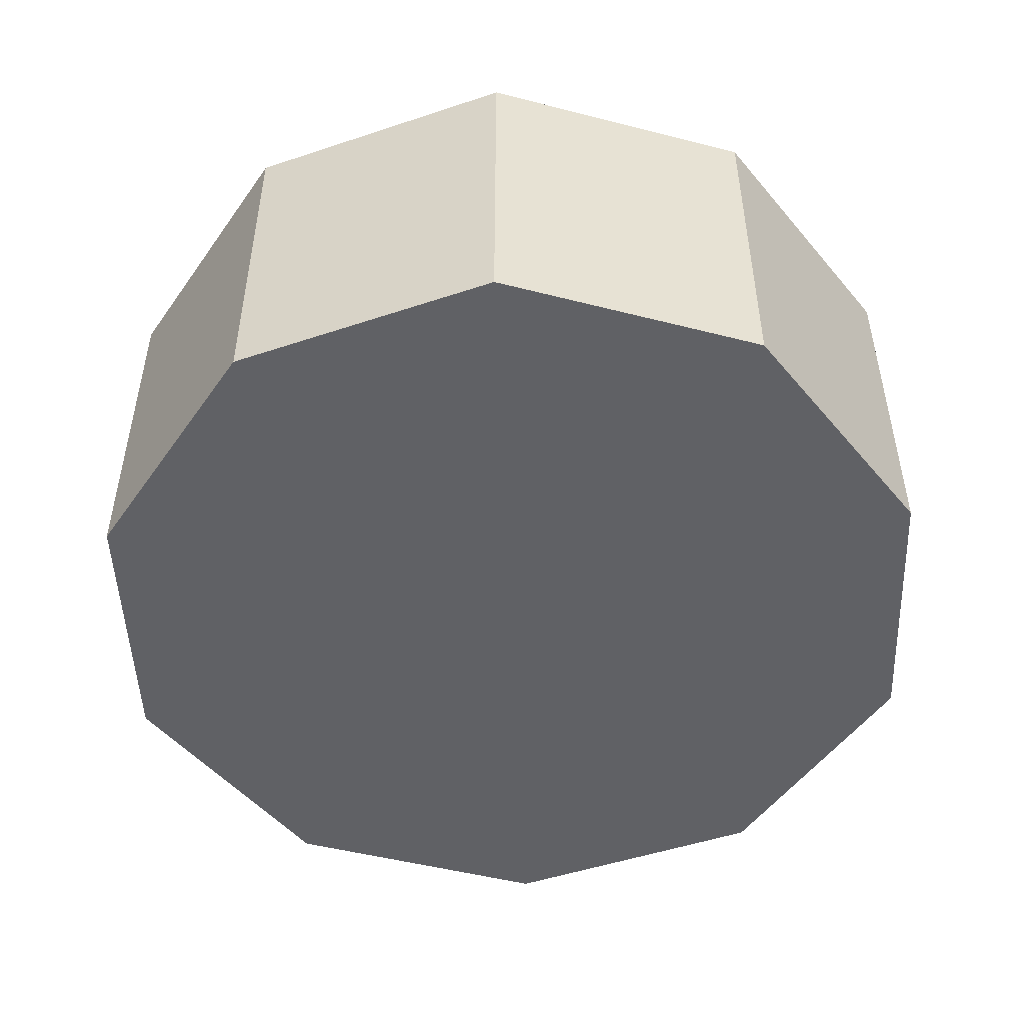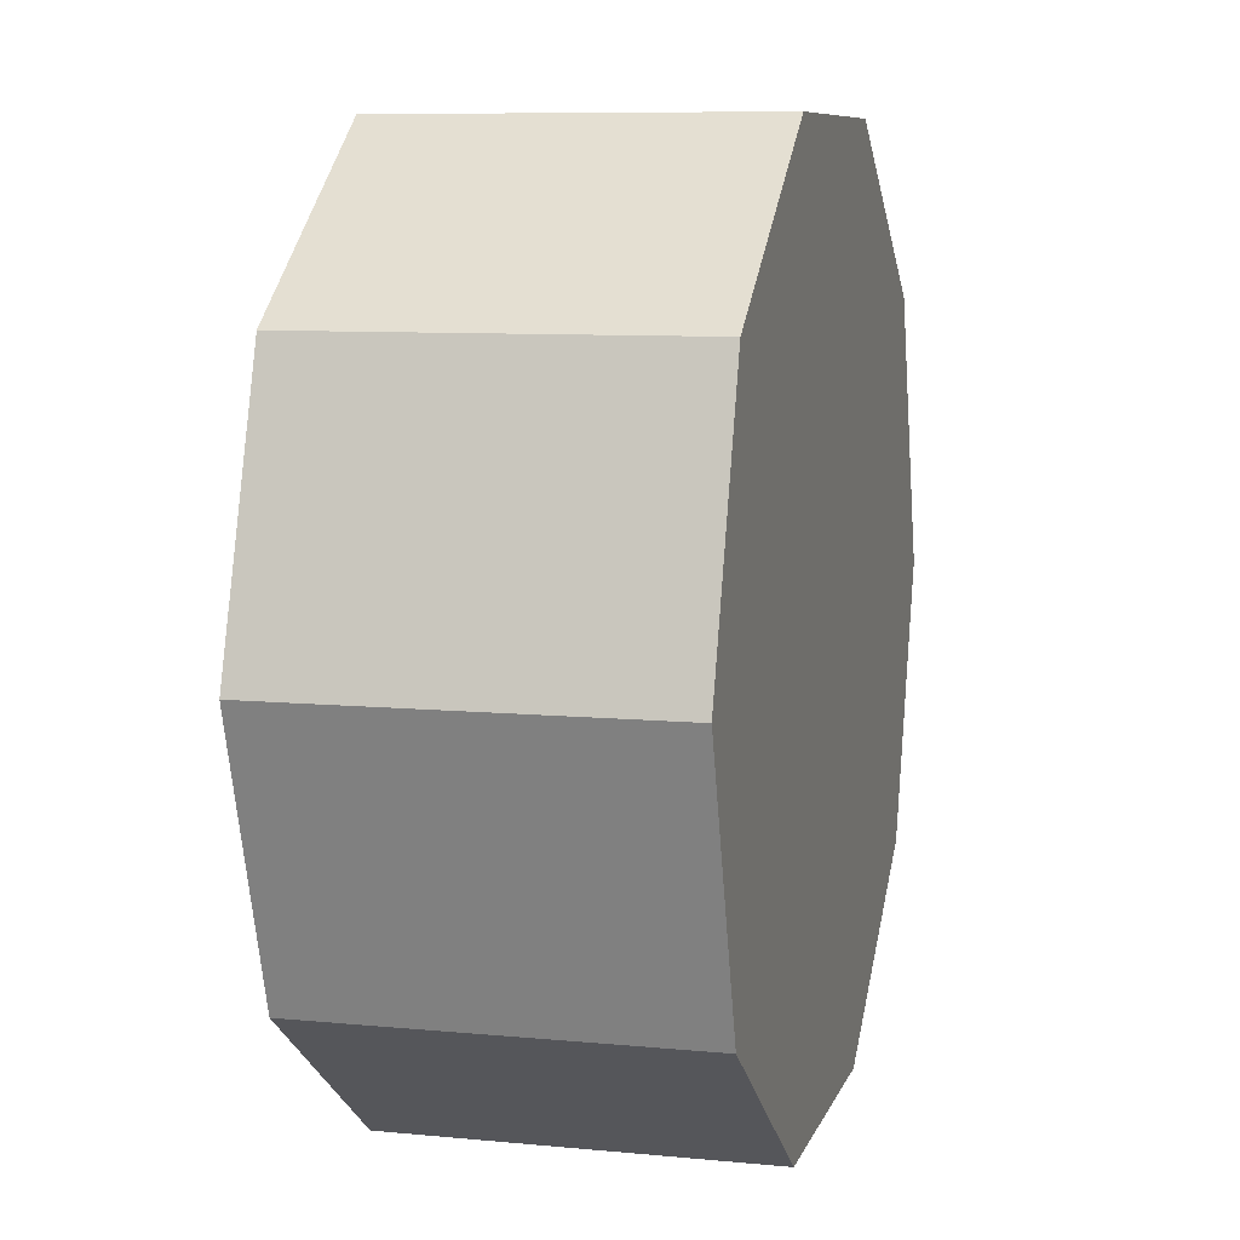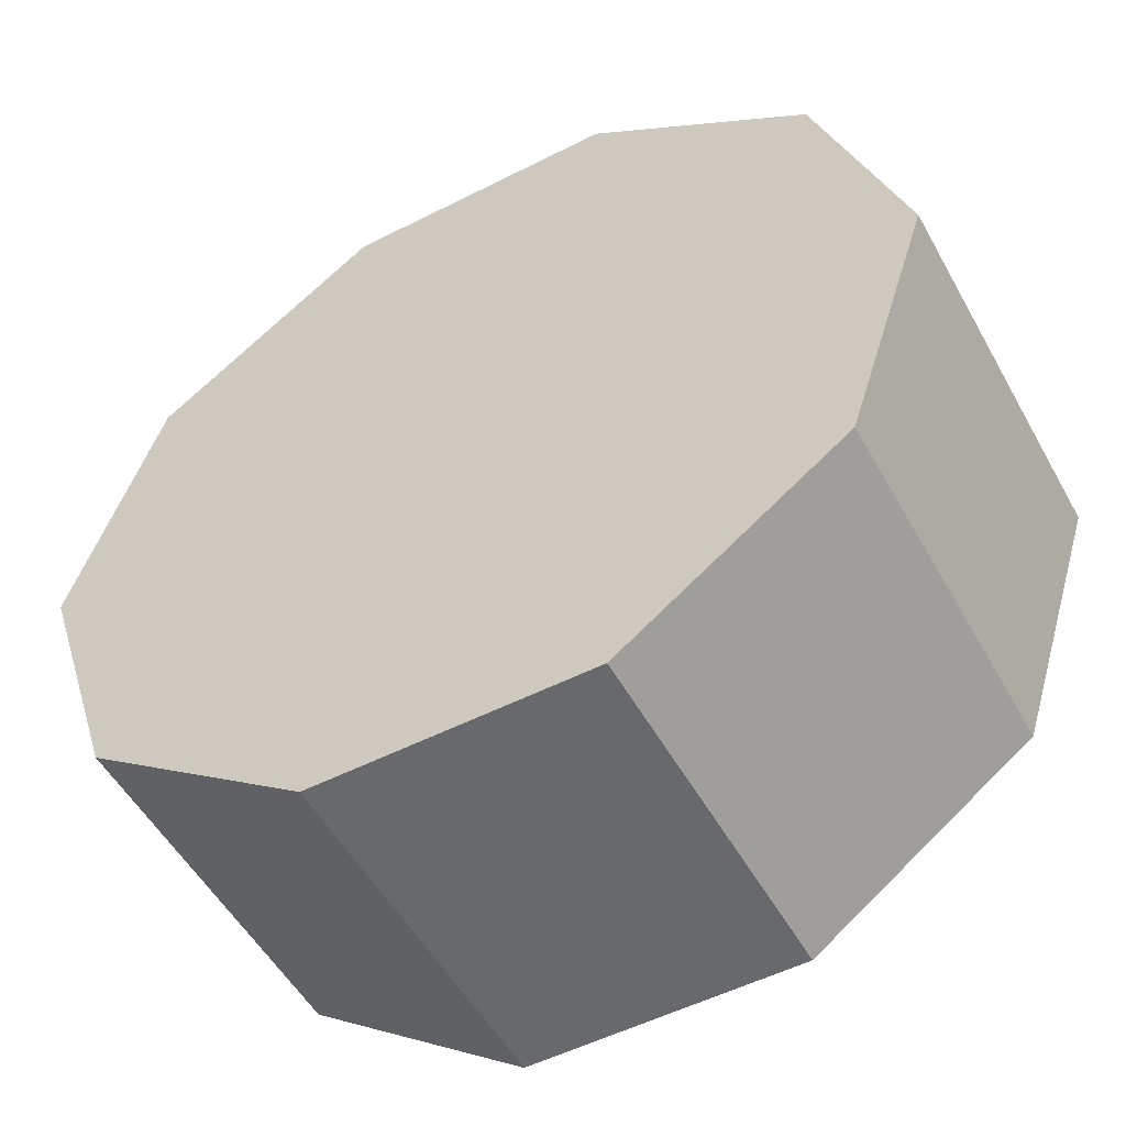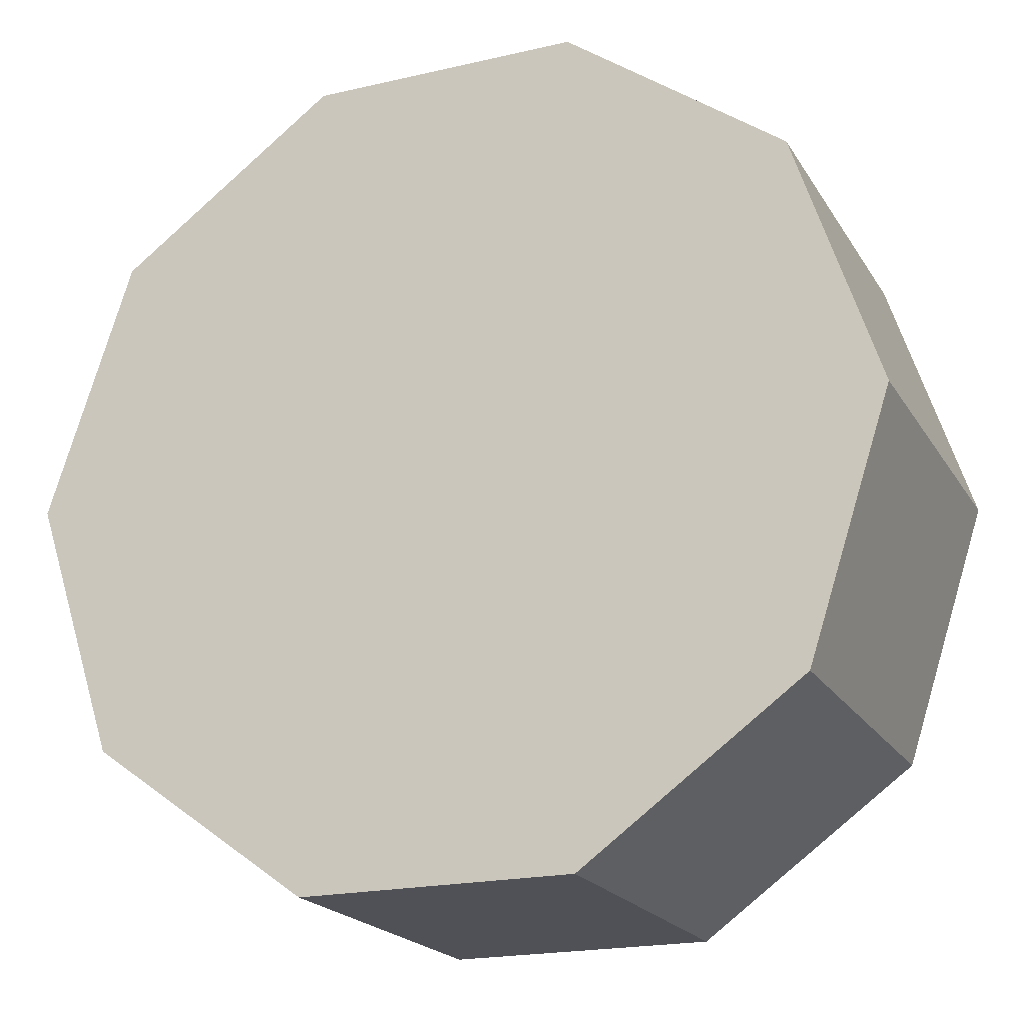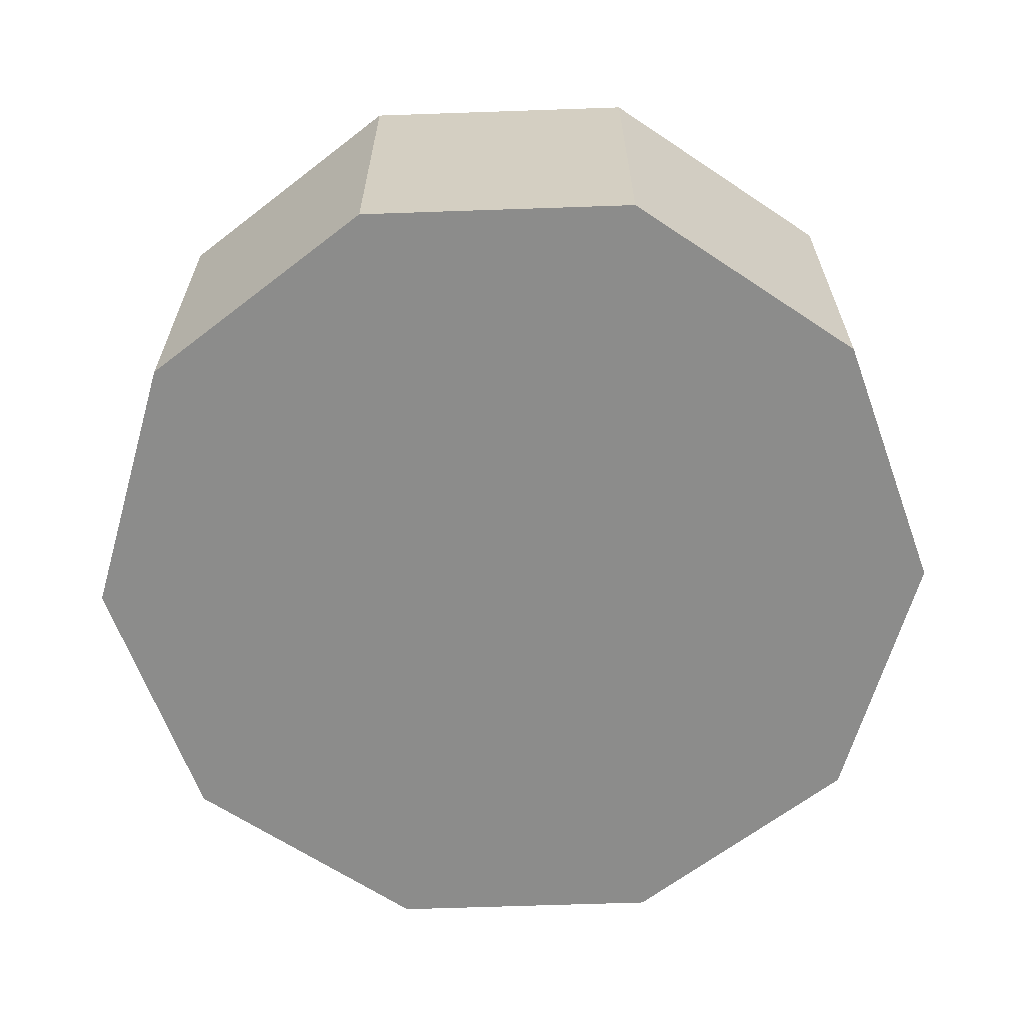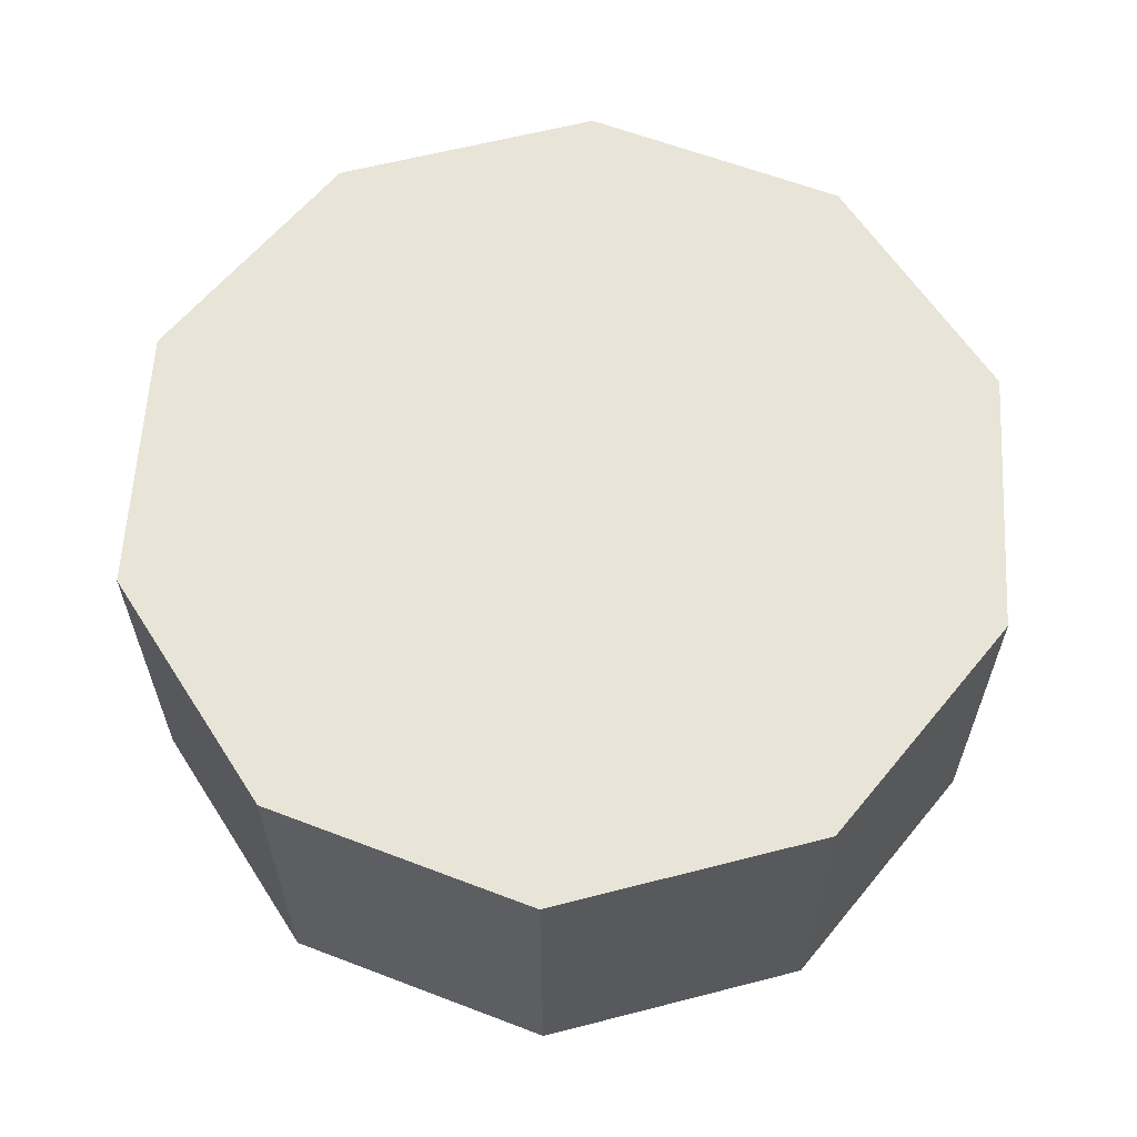
<metadata>
{"format":"obj","ext":"obj","renderer":"f3d","projection":"perspective","resolution":1024,"background":"white","views":[{"elev":-49.6,"azim":128.2,"up":"+Y"},{"elev":8.6,"azim":104.7,"up":"+Z"},{"elev":-52.8,"azim":28.6,"up":"+Z"},{"elev":-20.3,"azim":22.9,"up":"+Z"},{"elev":-64.1,"azim":38.0,"up":"+Y"},{"elev":61.3,"azim":165.3,"up":"+Y"}]}
</metadata>
<code>
g COL_BigFanCenter
v 1.44 -0.729 -1.046
v 1.44 0.729 -1.046
v 0.5501 -0.729 -1.693
v 0.5501 0.729 -1.693
v 0.5501 -0.729 -1.693
v 0.5501 0.729 -1.693
v -0.5501 -0.729 -1.693
v -0.5501 0.729 -1.693
v -0.5501 -0.729 -1.693
v -0.5501 0.729 -1.693
v -1.44 -0.729 -1.046
v -1.44 0.729 -1.046
v -1.44 -0.729 -1.046
v -1.44 0.729 -1.046
v -1.78 -0.729 1.058e-07
v -1.78 0.729 1.058e-07
v -1.78 -0.729 1.058e-07
v -1.78 0.729 1.058e-07
v -1.44 -0.729 1.046
v -1.44 0.729 1.046
v -1.44 -0.729 1.046
v -1.44 0.729 1.046
v -0.5501 -0.729 1.693
v -0.5501 0.729 1.693
v -0.5501 -0.729 1.693
v -0.5501 0.729 1.693
v 0.5501 -0.729 1.693
v 0.5501 0.729 1.693
v 0.5501 -0.729 1.693
v 0.5501 0.729 1.693
v 1.44 -0.729 1.046
v 1.44 0.729 1.046
v 1.44 -0.729 1.046
v 1.44 0.729 1.046
v 1.78 -0.729 6.553e-11
v 1.78 0.729 6.553e-11
v 1.78 -0.729 6.553e-11
v 1.78 0.729 6.553e-11
v 1.44 -0.729 -1.046
v 1.44 0.729 -1.046
v 1.44 0.729 1.046
v 1.643e-11 0.729 6.553e-11
v 1.78 0.729 6.553e-11
v 0.5501 0.729 1.693
v 1.44 0.729 -1.046
v -0.5501 0.729 1.693
v 0.5501 0.729 -1.693
v -1.44 0.729 1.046
v -0.5501 0.729 -1.693
v -1.78 0.729 1.058e-07
v -1.44 0.729 -1.046
v 1.78 -0.729 6.553e-11
v 1.643e-11 -0.729 6.553e-11
v 1.44 -0.729 1.046
v 1.44 -0.729 -1.046
v 0.5501 -0.729 1.693
v 0.5501 -0.729 -1.693
v -0.5501 -0.729 1.693
v -0.5501 -0.729 -1.693
v -1.44 -0.729 1.046
v -1.44 -0.729 -1.046
v -1.78 -0.729 1.058e-07
g COL_BigFanCenter_0
f 3 2 1
f 3 4 2
f 7 6 5
f 7 8 6
f 11 10 9
f 11 12 10
f 15 14 13
f 15 16 14
f 19 18 17
f 19 20 18
f 23 22 21
f 23 24 22
f 27 26 25
f 27 28 26
f 31 30 29
f 31 32 30
f 35 34 33
f 35 36 34
f 39 38 37
f 39 40 38
f 43 42 41
f 41 42 44
f 45 42 43
f 44 42 46
f 47 42 45
f 46 42 48
f 49 42 47
f 48 42 50
f 51 42 49
f 50 42 51
f 54 53 52
f 52 53 55
f 56 53 54
f 55 53 57
f 58 53 56
f 57 53 59
f 60 53 58
f 59 53 61
f 62 53 60
f 61 53 62

</code>
